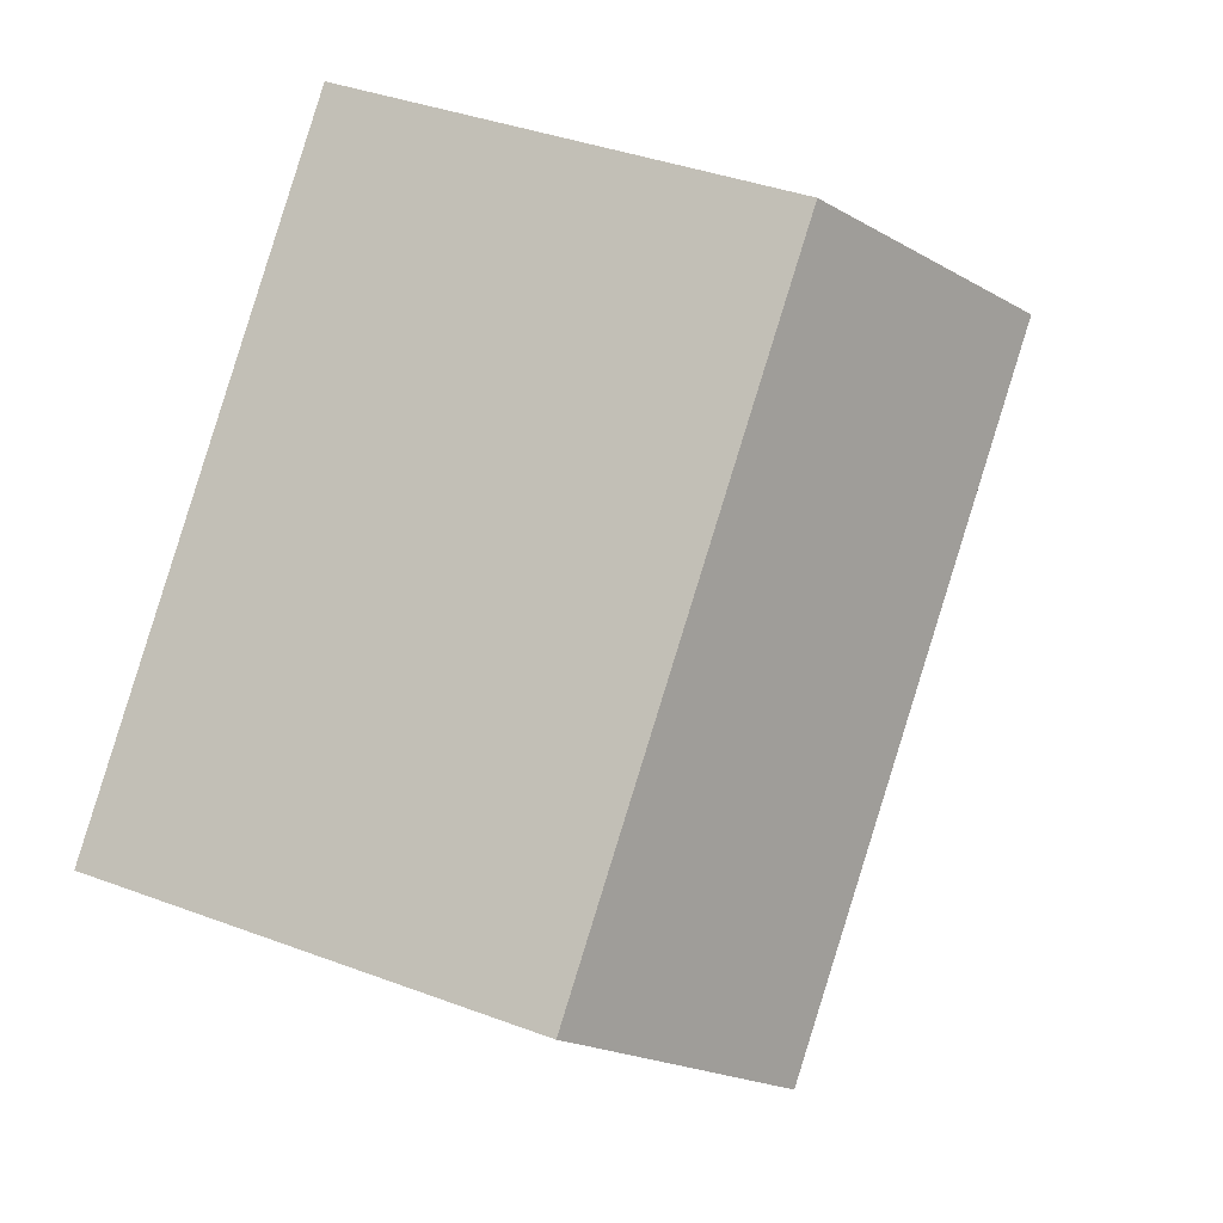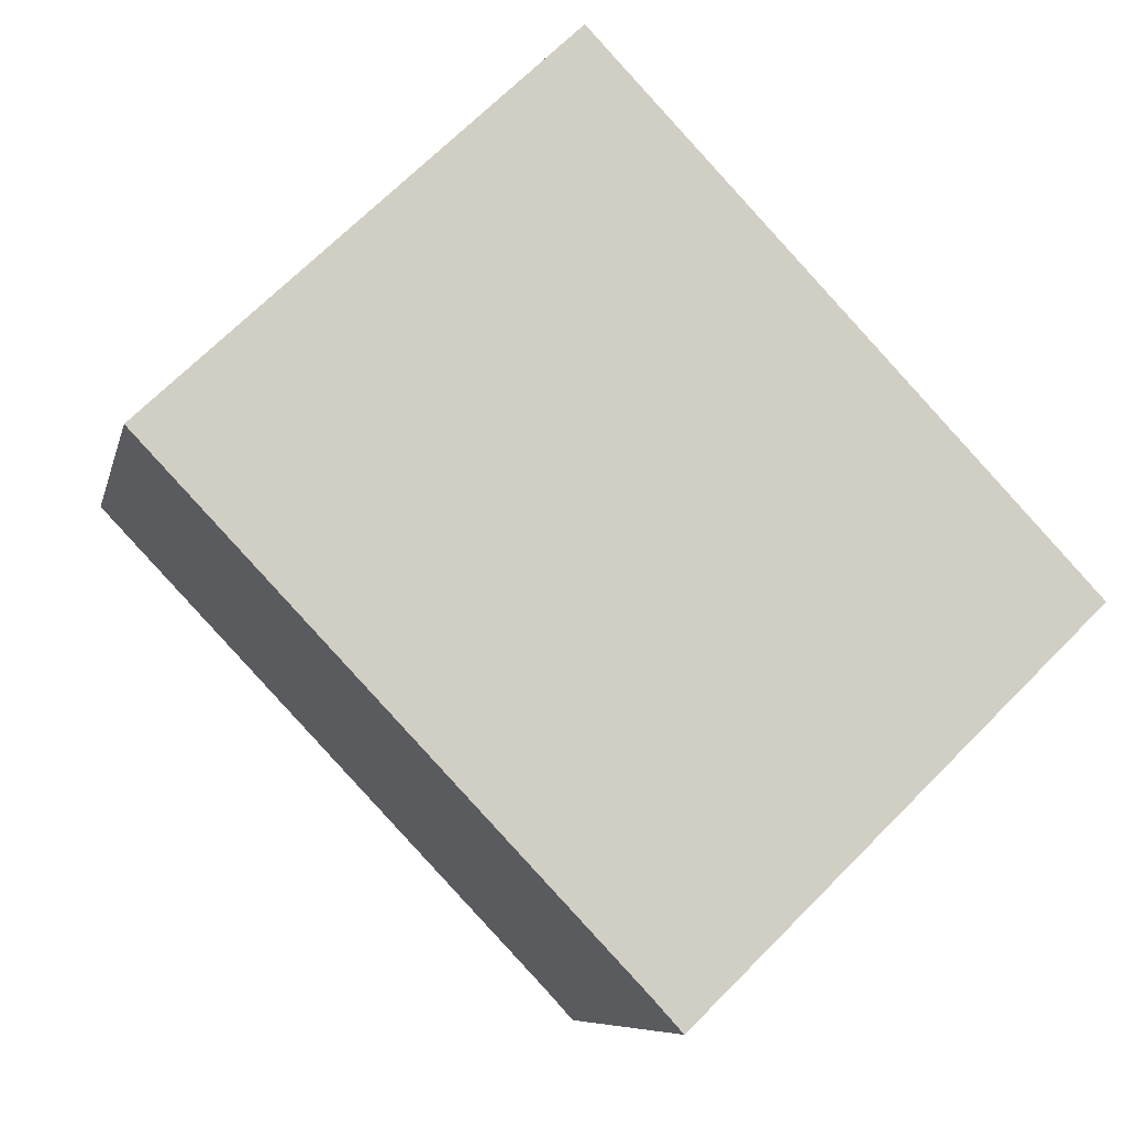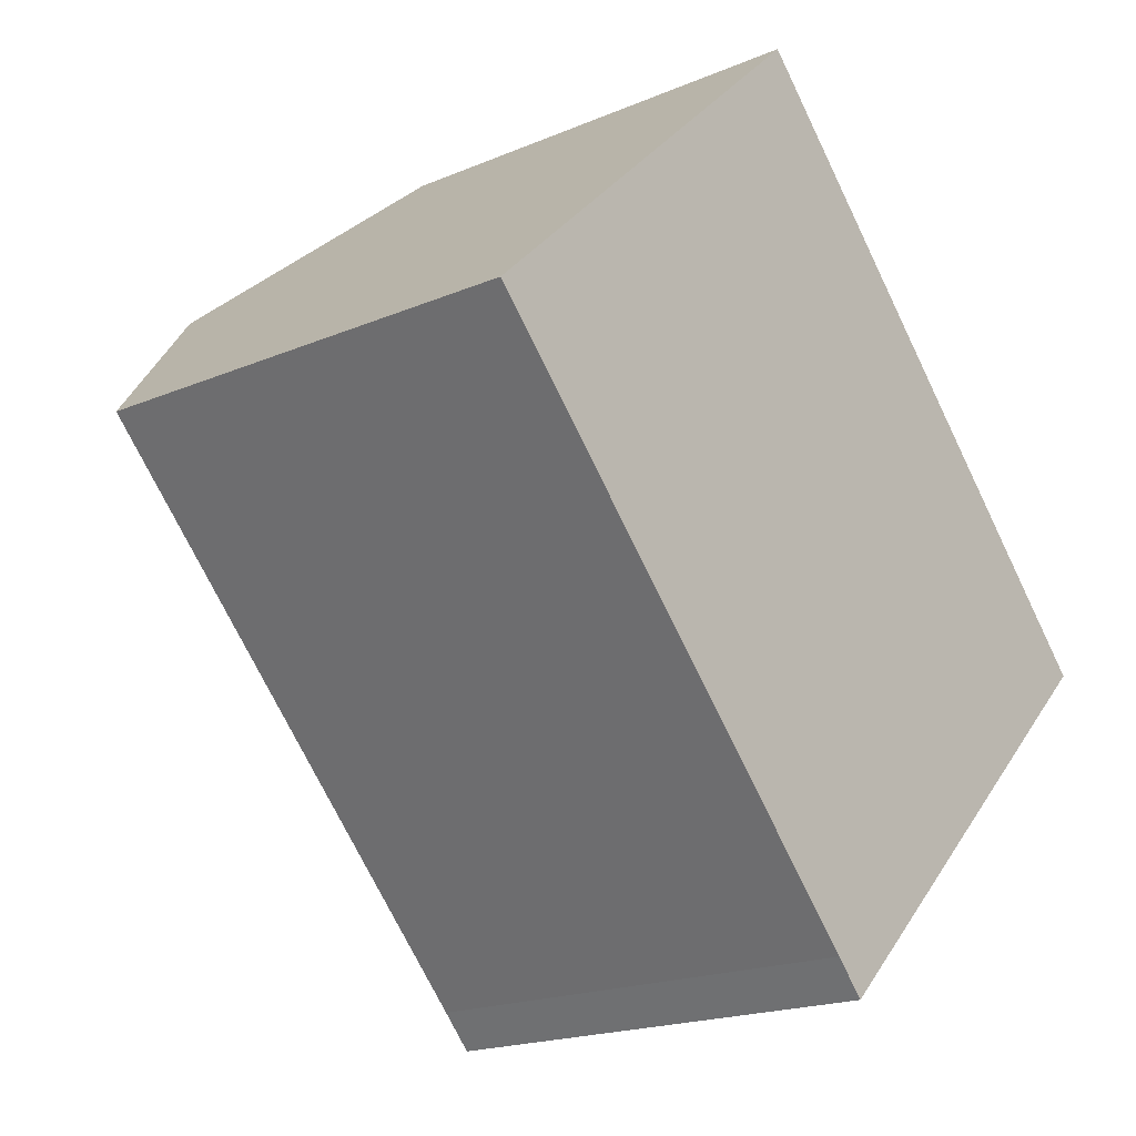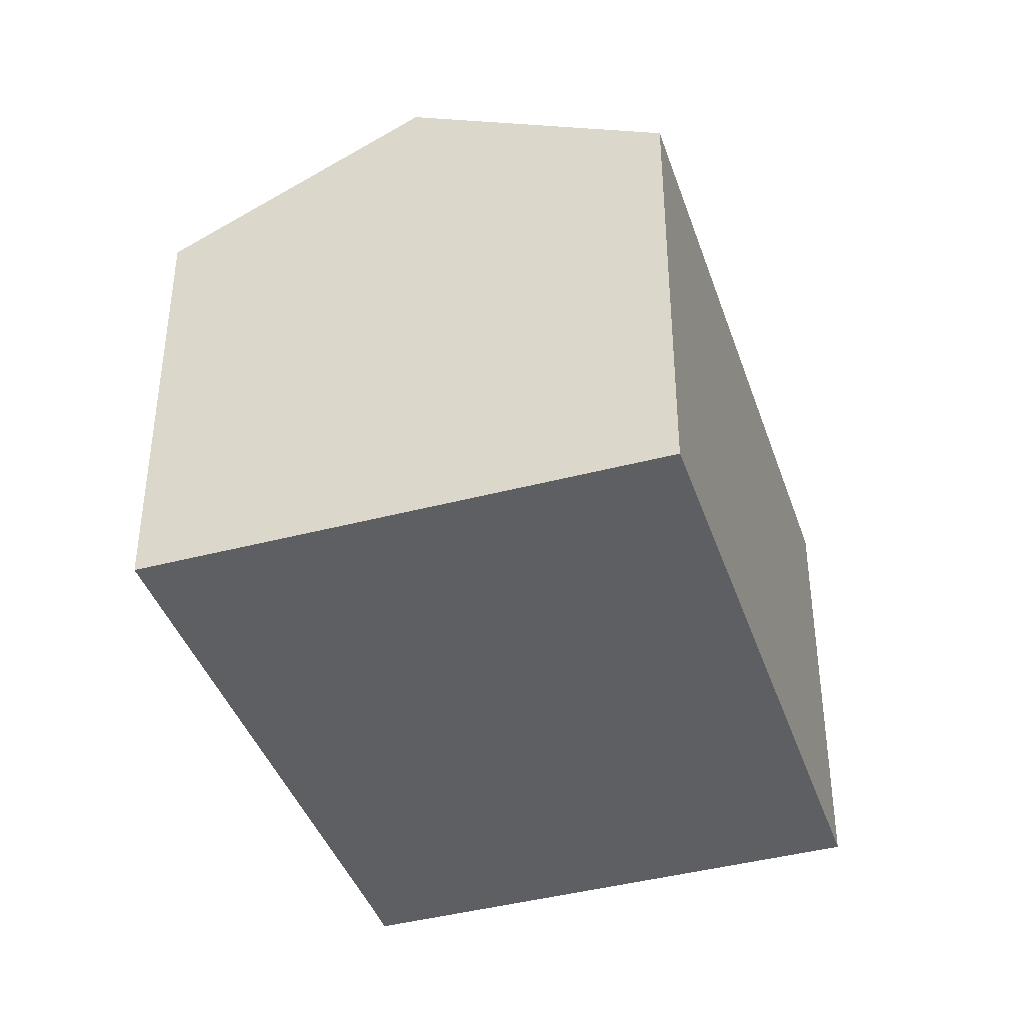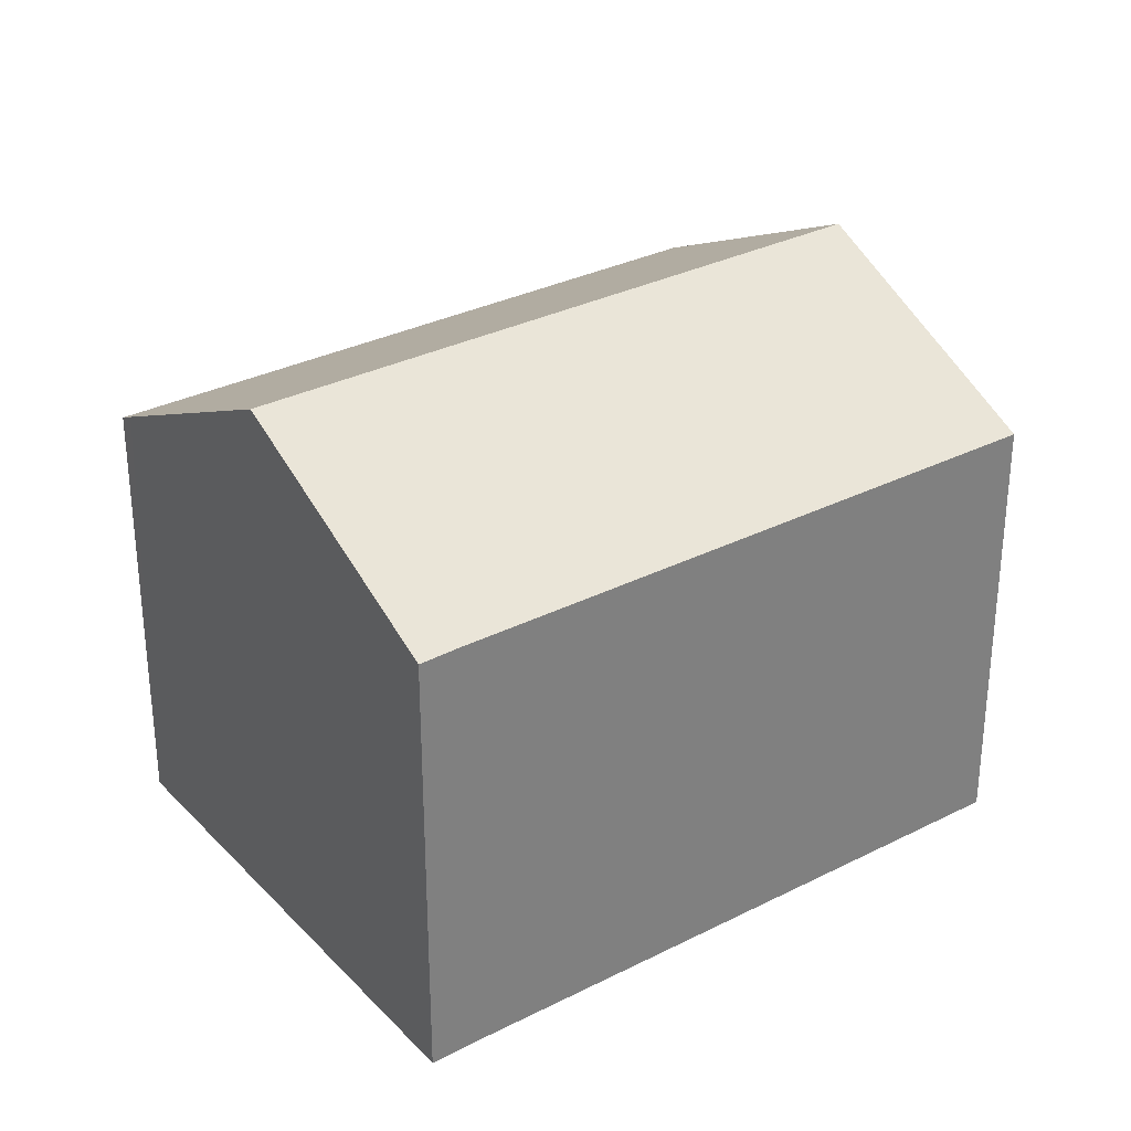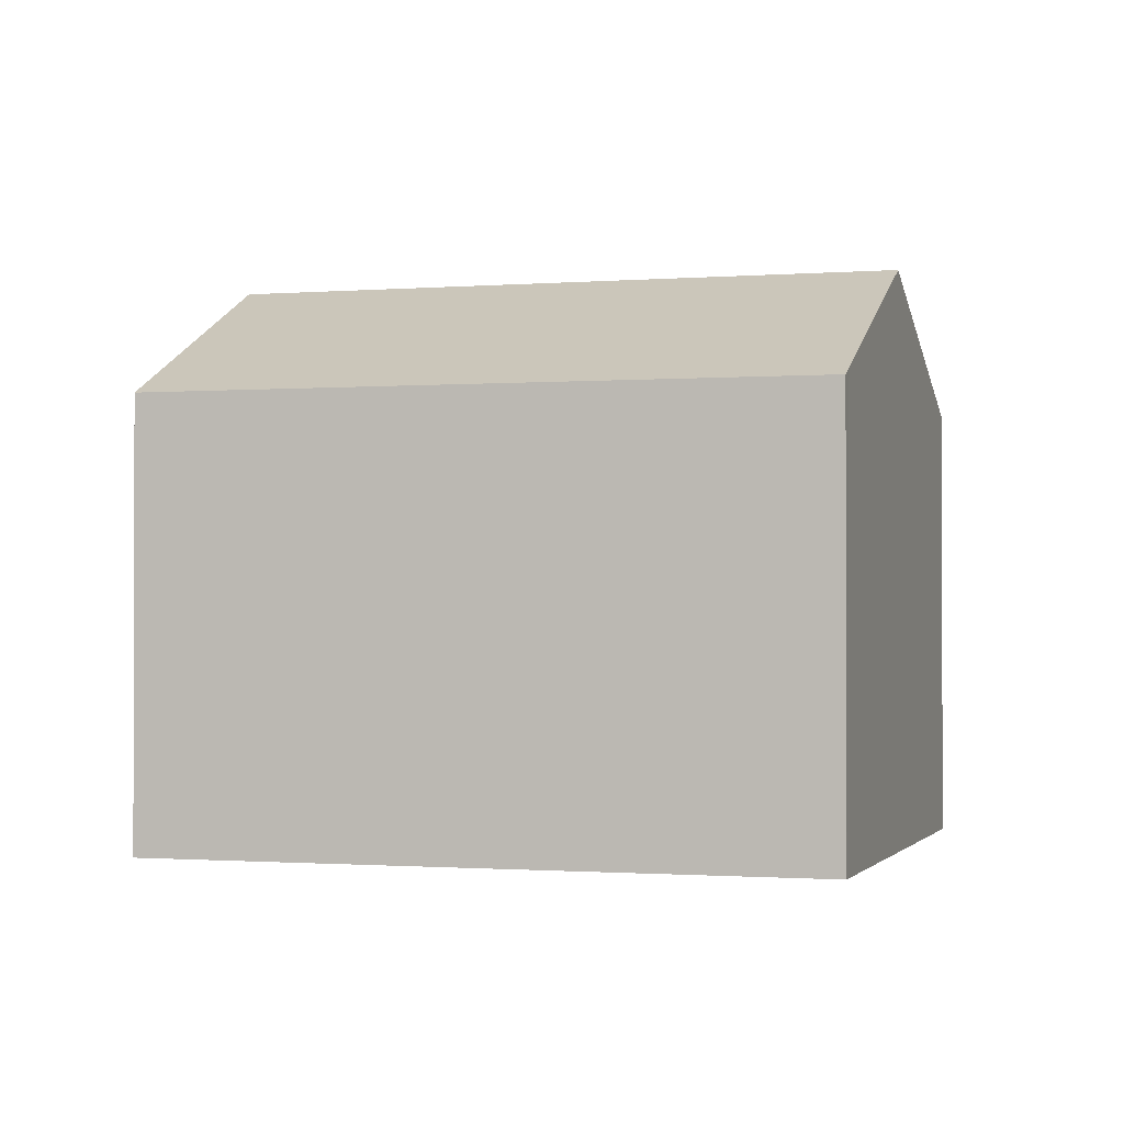
<metadata>
{"format":"obj","ext":"obj","renderer":"f3d","projection":"perspective","resolution":1024,"background":"white","views":[{"elev":38.2,"azim":115.5,"up":"+Z"},{"elev":-7.9,"azim":-12.0,"up":"+Z"},{"elev":-18.8,"azim":-50.8,"up":"+Z"},{"elev":-40.7,"azim":-25.6,"up":"+Y"},{"elev":31.3,"azim":-169.4,"up":"+Y"},{"elev":-1.0,"azim":63.2,"up":"+Y"}]}
</metadata>
<code>
v  7.647 7.609 -8.047
v  11.48 9.756 -5.387
v  8.159 7.603 -8.608
v  3.356 9.756 3.19
v  0 7.603 4.655e-16
v  6.706 7.606 6.374
v  14.61 7.734 -2.362
v  14.82 7.599 -2.162
v  7.647 4.927e-16 -8.047
v  8.159 5.271e-16 -8.608
v  0 0 0
v  6.706 -3.903e-16 6.374
v  3.356 -1.953e-16 3.19
v  14.82 1.324e-16 -2.162
v  14.61 1.446e-16 -2.362
v  11.48 3.299e-16 -5.387
g defaultobject
f 1 2 3
f 2 1 4
f 4 1 5
f 6 2 4
f 2 6 7
f 7 6 8
f 3 9 1
f 9 3 10
f 9 5 1
f 5 9 11
f 11 4 5
f 4 11 6
f 6 11 12
f 12 11 13
f 12 8 6
f 8 12 14
f 14 7 8
f 7 14 2
f 2 14 3
f 3 14 10
f 10 14 15
f 10 15 16
f 9 13 11
f 13 9 10
f 13 10 16
f 13 16 12
f 12 16 15
f 12 15 14

</code>
